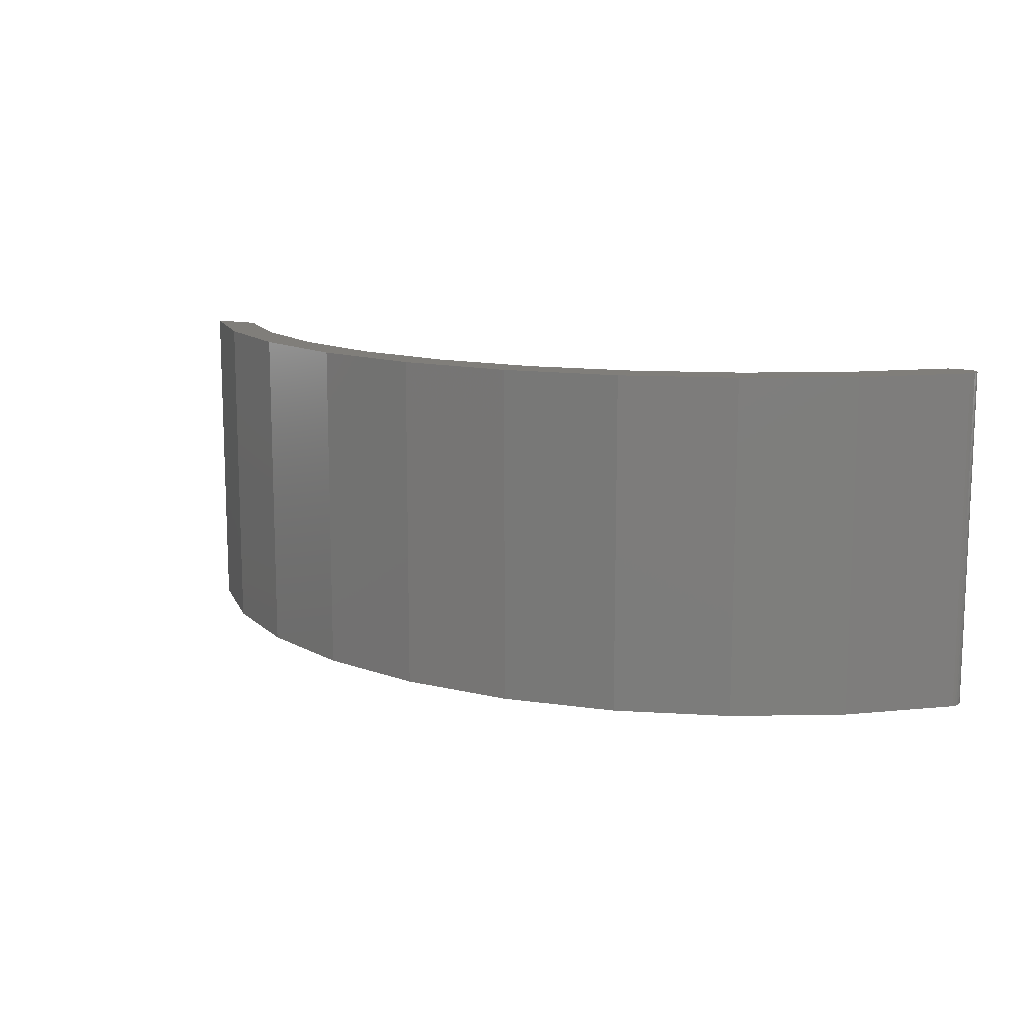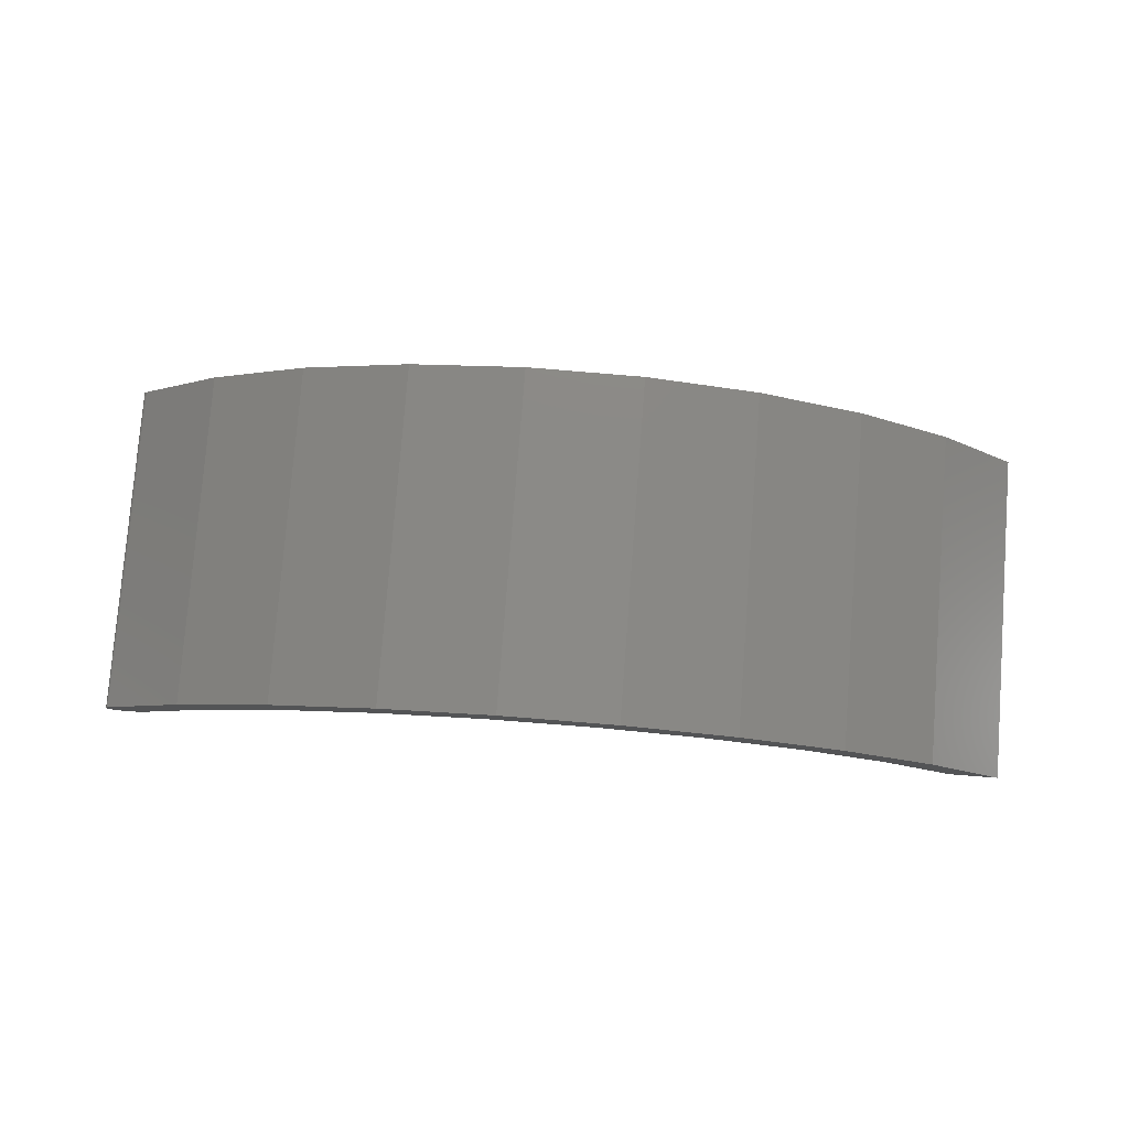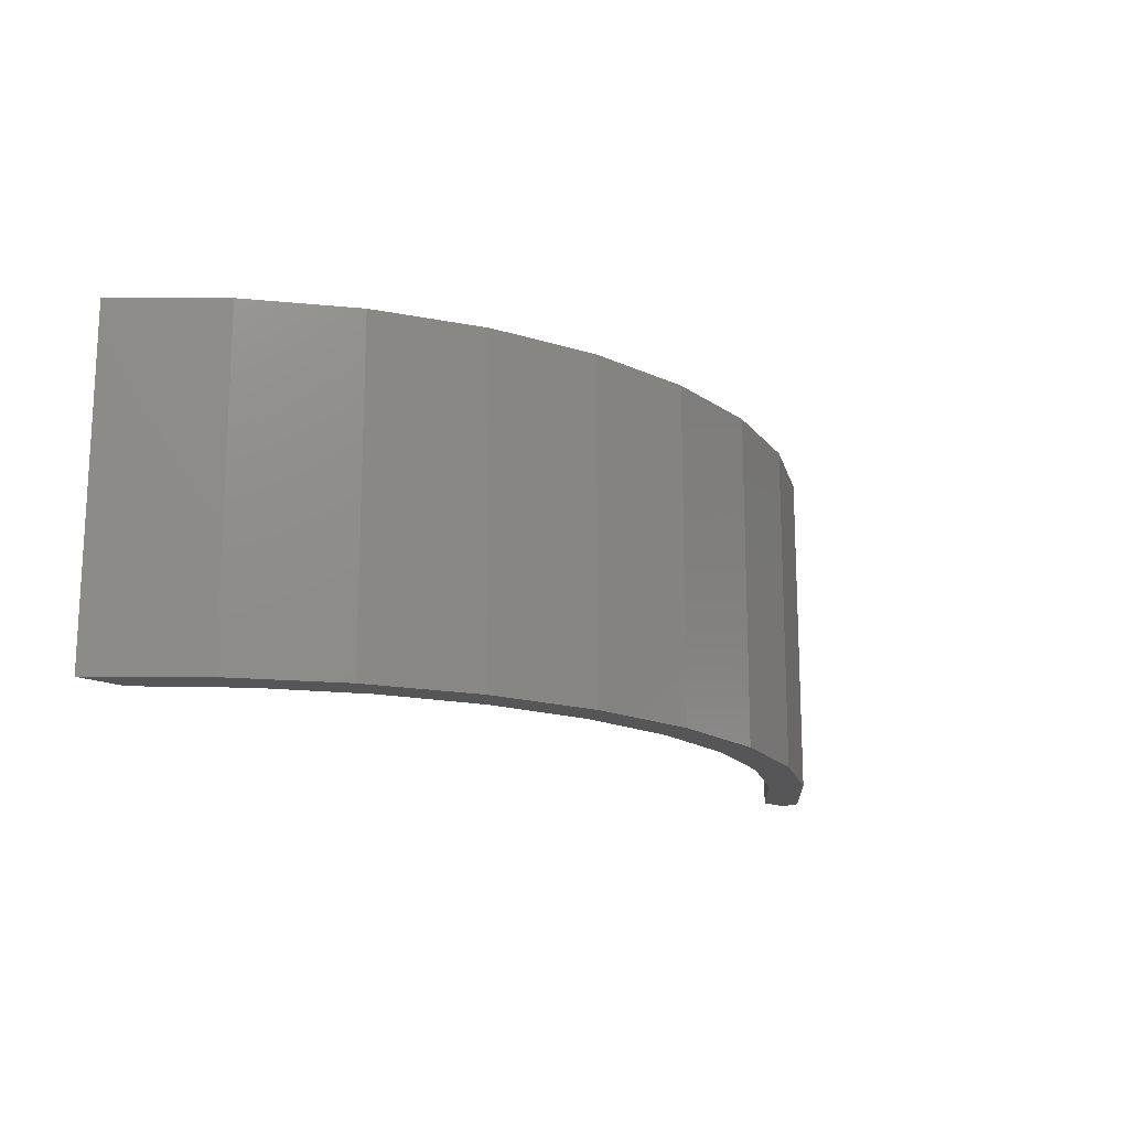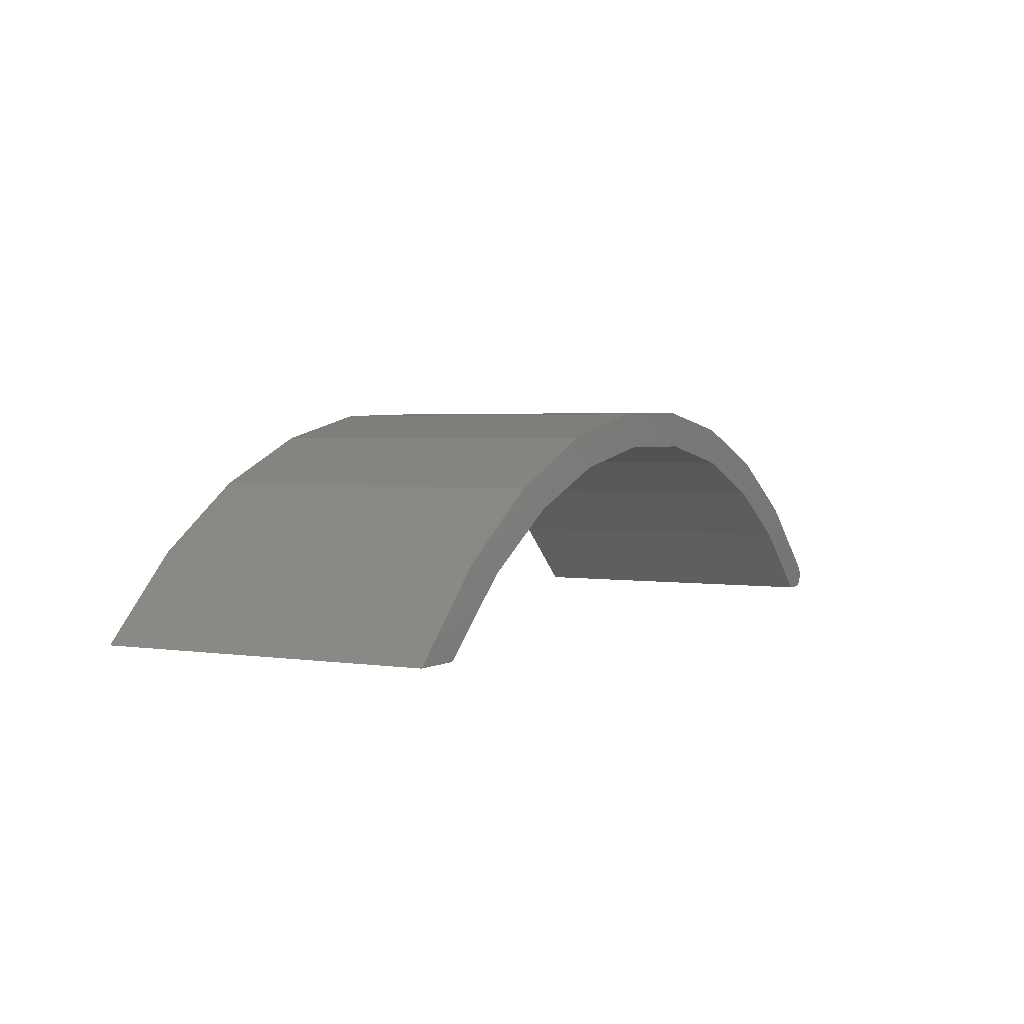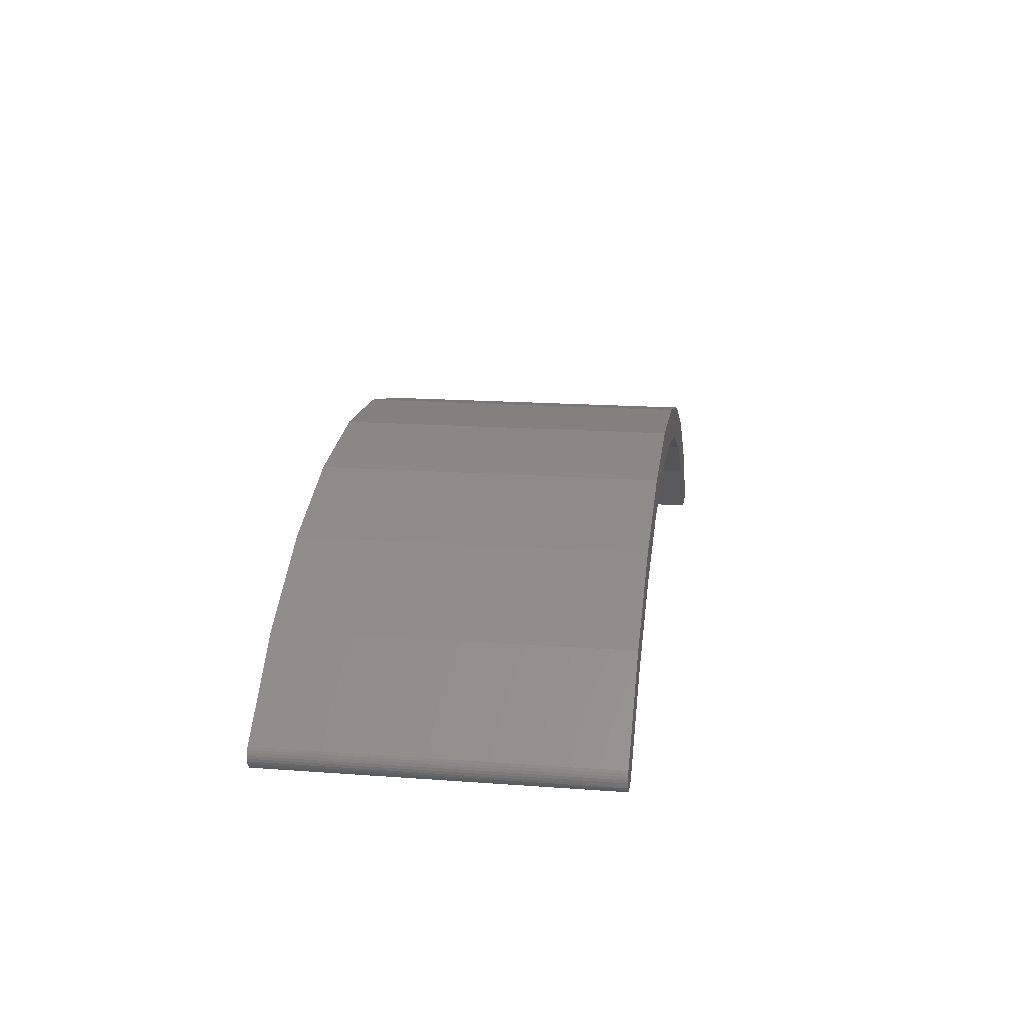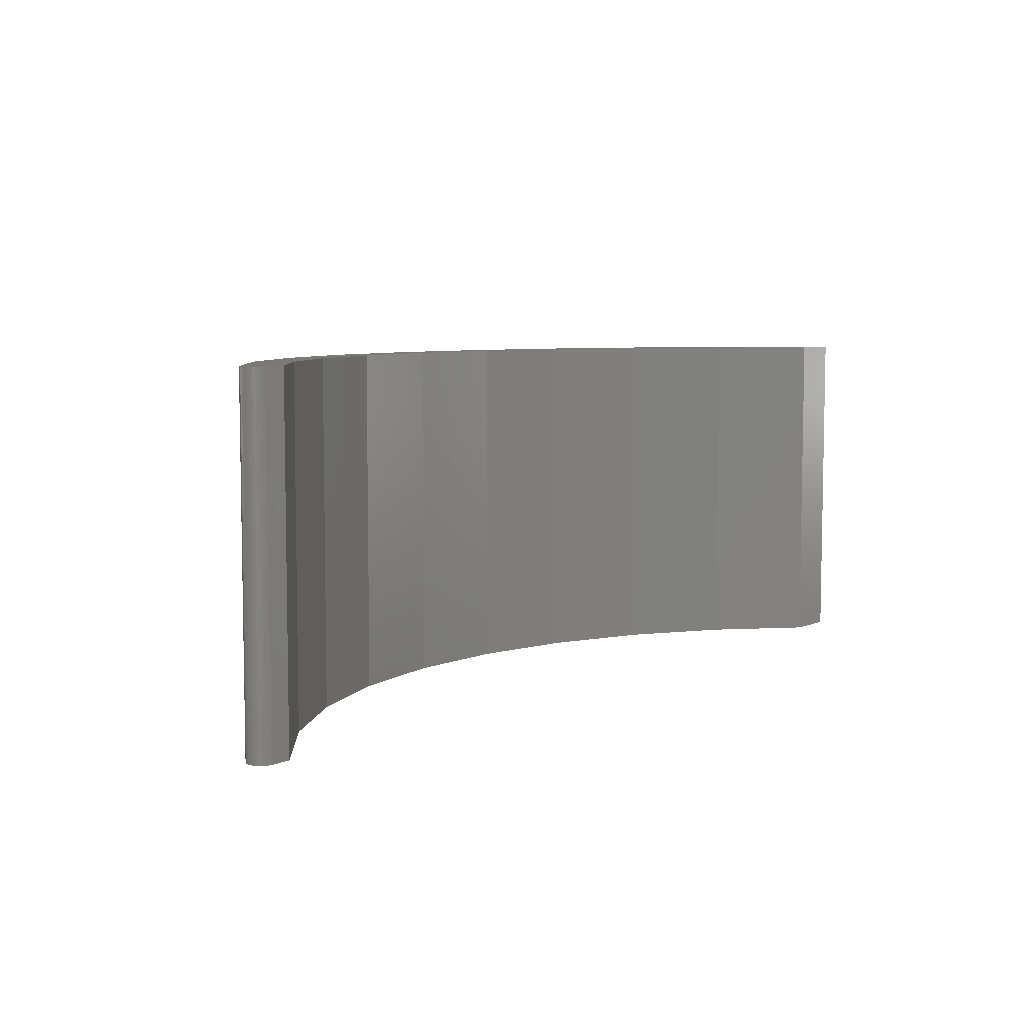
<metadata>
{"format":"stl","ext":"stl","renderer":"f3d","projection":"perspective","resolution":1024,"background":"white","views":[{"elev":12.3,"azim":-151.5,"up":"+Z"},{"elev":78.9,"azim":4.4,"up":"+Y"},{"elev":-16.1,"azim":134.7,"up":"+Z"},{"elev":2.5,"azim":118.8,"up":"+Y"},{"elev":17.1,"azim":-81.6,"up":"+Y"},{"elev":6.5,"azim":-50.3,"up":"+Z"}]}
</metadata>
<code>
# stl→obj: 64 verts, 124 faces
v -0.09041 0.09016 0.1875
v -0.03307 0.1008 0.1875
v -0.09058 0.1107 0.1875
v -0.1509 0.08864 0.1875
v -0.1449 0.06932 0.1875
v -0.206 0.05575 0.1875
v -0.254 0.01314 0.1875
v -0.2549 0.01194 0.1875
v -0.256 0.009138 0.1875
v -0.2556 0.01059 0.1875
v 0.03692 0.1194 0.1875
v -0.02724 0.121 0.1875
v -0.1947 0.03893 0.1875
v -0.2561 0.007633 0.1875
v -0.2559 0.006134 0.1875
v -0.2554 0.004699 0.1875
v -0.2547 0.003379 0.1875
v -0.2537 0.002225 0.1875
v -0.2525 0.001279 0.1875
v -0.2512 0.0005776 0.1875
v -0.2498 0.0001458 0.1875
v -0.2483 0 0.1875
v -0.2381 0 0.1875
v 0.09964 0.1058 0.1875
v 0.02525 0.1008 0.1875
v 0.0826 0.09016 0.1875
v 0.1587 0.08069 0.1875
v 0.2303 -2.776e-17 0.1875
v 0.2578 0 0.1875
v 0.1868 0.03893 0.1875
v 0.2121 0.04502 0.1875
v 0.1371 0.06932 0.1875
v -0.09058 0.1107 0
v -0.03307 0.1008 0
v -0.09041 0.09016 0
v -0.1509 0.08864 0
v -0.1449 0.06932 0
v -0.206 0.05575 0
v -0.256 0.009138 0
v -0.2549 0.01194 0
v -0.254 0.01314 0
v -0.2556 0.01059 0
v -0.02724 0.121 0
v 0.03692 0.1194 0
v -0.1947 0.03893 0
v -0.2381 0 0
v -0.2483 0 0
v -0.2498 0.0001458 0
v -0.2512 0.0005776 0
v -0.2525 0.001279 0
v -0.2537 0.002225 0
v -0.2547 0.003379 0
v -0.2554 0.004699 0
v -0.2559 0.006134 0
v -0.2561 0.007633 0
v 0.09964 0.1058 0
v 0.1587 0.08069 0
v 0.0826 0.09016 0
v 0.02525 0.1008 0
v 0.1371 0.06932 0
v 0.2121 0.04502 0
v 0.1868 0.03893 0
v 0.2578 0 0
v 0.2303 -2.776e-17 0
f 1 2 3
f 3 4 1
f 5 1 4
f 4 6 5
f 7 8 9
f 9 8 10
f 11 12 3
f 13 5 6
f 13 6 7
f 13 7 9
f 13 9 14
f 13 14 15
f 13 15 16
f 13 16 17
f 13 17 18
f 13 18 19
f 13 19 20
f 13 20 21
f 13 21 22
f 13 22 23
f 24 11 3
f 24 3 2
f 24 2 25
f 24 25 26
f 24 26 27
f 28 29 30
f 30 29 31
f 30 31 32
f 32 31 27
f 32 27 26
f 33 34 35
f 35 36 33
f 36 35 37
f 37 38 36
f 39 40 41
f 42 40 39
f 33 43 44
f 45 46 47
f 45 47 48
f 45 48 49
f 45 49 50
f 45 50 51
f 45 51 52
f 45 52 53
f 45 53 54
f 45 54 55
f 45 55 39
f 45 39 41
f 45 41 38
f 45 38 37
f 56 57 58
f 56 58 59
f 56 59 34
f 56 34 33
f 56 33 44
f 58 57 60
f 60 57 61
f 60 61 62
f 62 61 63
f 62 63 64
f 41 7 38
f 38 7 6
f 38 6 36
f 36 6 4
f 36 4 33
f 33 4 3
f 33 3 43
f 43 3 12
f 43 12 44
f 44 12 11
f 44 11 56
f 56 11 24
f 56 24 57
f 57 24 27
f 57 27 61
f 61 27 31
f 61 31 63
f 63 31 29
f 22 47 23
f 23 47 46
f 7 41 8
f 8 41 40
f 8 40 10
f 10 40 42
f 10 42 9
f 9 42 39
f 9 39 14
f 14 39 55
f 14 55 15
f 15 55 54
f 15 54 16
f 16 54 53
f 16 53 17
f 17 53 52
f 17 52 18
f 18 52 51
f 18 51 19
f 19 51 50
f 19 50 20
f 20 50 49
f 20 49 21
f 21 49 48
f 21 48 22
f 22 48 47
f 28 64 29
f 29 64 63
f 34 1 35
f 35 1 5
f 35 5 37
f 37 5 13
f 37 13 45
f 45 13 23
f 45 23 46
f 1 34 2
f 2 34 59
f 2 59 25
f 25 59 58
f 25 58 26
f 26 58 60
f 26 60 32
f 32 60 62
f 32 62 30
f 30 62 64
f 30 64 28

</code>
